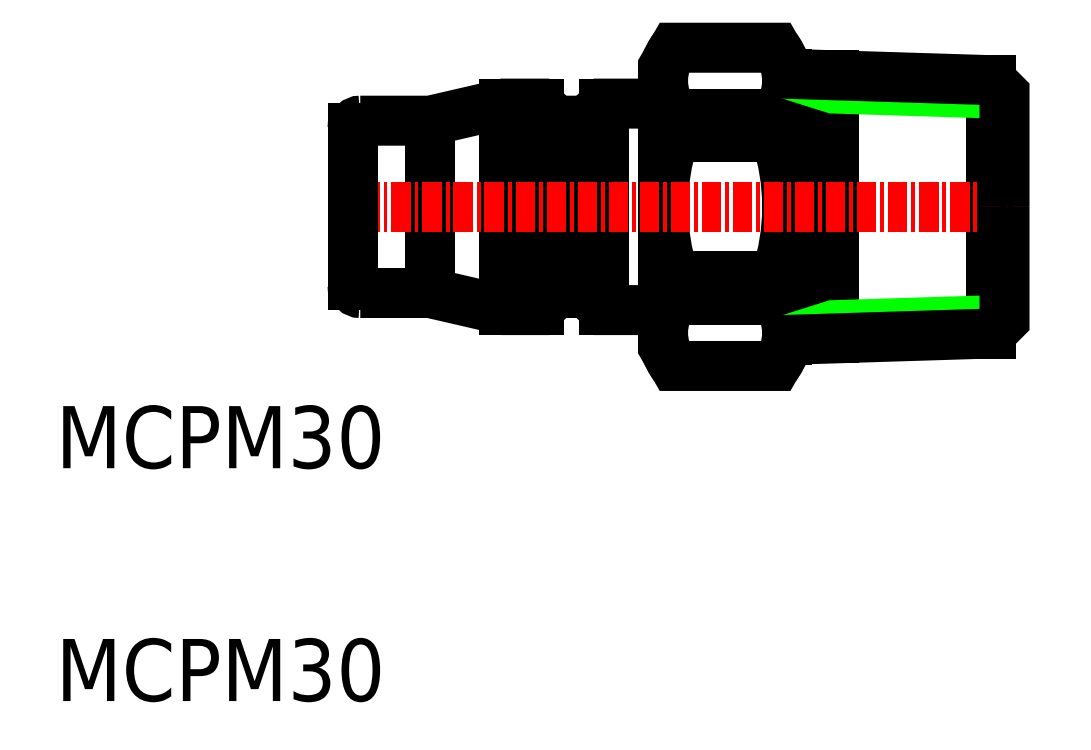
<metadata>
{"format":"dxf","ext":"dxf","renderer":"ezdxf+matplotlib","layout":"modelspace","background":"white","min_lineweight":24,"dpi":150}
</metadata>
<code>
0
SECTION
2
ENTITIES
0
INSERT
8
0
2
$MODEL_SPACE
10
156.2
20
133.2
30
0
0
LINE
8
0
10
141.3
20
65.11
30
0
11
141.3
21
56.95
31
0
0
LINE
8
0
10
141.3
20
65.11
30
0
11
141.3
21
73.27
31
0
0
ARC
8
0
10
124.6
20
73.23
30
0
40
3.502
50
322.6
51
37.44
0
ARC
8
0
10
124.6
20
56.99
30
0
40
3.502
50
322.6
51
37.44
0
ARC
8
0
10
113.9
20
65.11
30
0
40
14.22
50
341.7
51
0
0
LINE
8
0
10
131.2
20
65.11
30
0
11
131.2
21
56.63
31
0
0
LINE
8
0
10
128.2
20
56.54
30
0
11
128.2
21
65.11
31
0
0
LINE
8
0
10
128.2
20
73.68
30
0
11
128.2
21
65.11
31
0
0
LINE
8
0
10
131.2
20
65.11
30
0
11
131.2
21
73.58
31
0
0
ARC
8
0
10
113.9
20
65.11
30
0
40
14.22
50
0
51
18.33
0
POLYLINE
8
0
66
     1
10
0
20
0
30
0
0
VERTEX
8
0
10
142.2
20
72.38
30
0
0
VERTEX
8
0
10
131.2
20
72.73
30
0
0
VERTEX
8
0
10
128.1
20
73.68
30
0
0
SEQEND
8
0
0
POLYLINE
8
0
66
     1
10
0
20
0
30
0
0
VERTEX
8
0
10
142.2
20
57.83
30
0
0
VERTEX
8
0
10
131.2
20
57.49
30
0
0
VERTEX
8
0
10
128.1
20
56.54
30
0
0
SEQEND
8
0
0
ARC
8
0
10
123.7
20
73.23
30
0
40
3.502
50
142.6
51
217.4
0
ARC
8
0
10
123.7
20
56.99
30
0
40
3.502
50
142.6
51
217.4
0
LINE
8
0
10
116.4
20
65.11
30
0
11
116.4
21
58.46
31
0
0
LINE
8
0
10
116.4
20
65.11
30
0
11
116.4
21
71.76
31
0
0
LINE
8
0
10
112.2
20
58.46
30
0
11
112.2
21
65.11
31
0
0
LINE
8
0
10
112.2
20
71.76
30
0
11
112.2
21
65.11
31
0
0
LINE
8
0
10
120.2
20
57.5
30
0
11
120.2
21
65.11
31
0
0
LINE
8
0
10
115.3
20
59.56
30
0
11
115.3
21
65.11
31
0
0
LINE
8
0
10
113.3
20
65.11
30
0
11
113.3
21
59.56
31
0
0
LINE
8
0
10
113.3
20
65.11
30
0
11
113.3
21
70.66
31
0
0
LINE
8
0
10
115.3
20
70.66
30
0
11
115.3
21
65.11
31
0
0
LINE
8
0
10
120.2
20
72.72
30
0
11
120.2
21
65.11
31
0
0
ARC
8
0
10
134.4
20
65.11
30
0
40
14.22
50
180
51
198.3
0
ARC
8
0
10
134.4
20
65.11
30
0
40
14.22
50
161.7
51
180
0
LINE
8
0
10
105.2
20
59.56
30
0
11
105.2
21
65.11
31
0
0
LINE
8
0
10
105.2
20
70.66
30
0
11
105.2
21
65.11
31
0
0
LINE
8
0
10
109.9
20
65.11
30
0
11
109.9
21
58.46
31
0
0
LINE
8
0
10
109.9
20
65.11
30
0
11
109.9
21
71.76
31
0
0
POLYLINE
8
0
66
     1
10
0
20
0
30
0
0
VERTEX
8
0
10
120.9
20
69.58
30
0
0
VERTEX
8
0
10
127.4
20
69.58
30
0
0
VERTEX
8
0
10
127.4
20
71.1
30
0
0
SEQEND
8
0
0
POLYLINE
8
0
66
     1
10
0
20
0
30
0
0
VERTEX
8
0
10
127.4
20
71.1
30
0
0
VERTEX
8
0
10
120.9
20
71.1
30
0
0
VERTEX
8
0
10
120.9
20
69.58
30
0
0
SEQEND
8
0
0
POLYLINE
8
0
66
     1
10
0
20
0
30
0
0
VERTEX
8
0
10
127.4
20
59.12
30
0
0
VERTEX
8
0
10
120.9
20
59.12
30
0
0
VERTEX
8
0
10
120.9
20
60.63
30
0
0
SEQEND
8
0
0
POLYLINE
8
0
66
     1
10
0
20
0
30
0
0
VERTEX
8
0
10
120.9
20
60.63
30
0
0
VERTEX
8
0
10
127.4
20
60.63
30
0
0
VERTEX
8
0
10
127.4
20
59.12
30
0
0
SEQEND
8
0
0
LINE
8
CENTER
10
98.65
20
65.11
30
0
11
143.7
21
65.11
31
0
0
ARC
8
0
10
100.7
20
60.06
30
0
40
0.5
50
180
51
270
0
POLYLINE
8
0
66
     1
10
0
20
0
30
0
0
VERTEX
8
0
10
100.7
20
59.56
30
0
0
VERTEX
8
0
10
105.2
20
59.56
30
0
0
VERTEX
8
0
10
109.9
20
58.46
30
0
0
VERTEX
8
0
10
112.2
20
58.46
30
0
0
VERTEX
8
0
10
113.3
20
59.56
30
0
0
VERTEX
8
0
10
115.3
20
59.56
30
0
0
VERTEX
8
0
10
116.4
20
58.46
30
0
0
VERTEX
8
0
10
119.2
20
58.46
30
0
0
SEQEND
8
0
0
ARC
8
0
10
119.2
20
57.47
30
0
40
0.9916
50
359.5
51
90.49
0
POLYLINE
8
0
66
     1
10
0
20
0
30
0
0
VERTEX
8
0
10
120.2
20
57.46
30
0
0
VERTEX
8
0
10
120.2
20
56.11
30
0
0
VERTEX
8
0
10
120.9
20
54.86
30
0
0
VERTEX
8
0
10
127.4
20
54.86
30
0
0
VERTEX
8
0
10
128.2
20
56.11
30
0
0
VERTEX
8
0
10
128.2
20
56.54
30
0
0
VERTEX
8
0
10
141.3
20
56.95
30
0
0
VERTEX
8
0
10
142.2
20
57.83
30
0
0
VERTEX
8
0
10
142.2
20
65.11
30
0
0
SEQEND
8
0
0
LINE
8
0
10
100.2
20
65.11
30
0
11
100.2
21
60.06
31
0
0
ARC
8
0
10
100.7
20
70.16
30
0
40
0.5
50
90
51
180
0
POLYLINE
8
0
66
     1
10
0
20
0
30
0
0
VERTEX
8
0
10
100.7
20
70.66
30
0
0
VERTEX
8
0
10
105.2
20
70.66
30
0
0
VERTEX
8
0
10
109.9
20
71.76
30
0
0
VERTEX
8
0
10
112.2
20
71.76
30
0
0
VERTEX
8
0
10
113.3
20
70.66
30
0
0
VERTEX
8
0
10
115.3
20
70.66
30
0
0
VERTEX
8
0
10
116.4
20
71.76
30
0
0
VERTEX
8
0
10
119.2
20
71.76
30
0
0
SEQEND
8
0
0
ARC
8
0
10
119.2
20
72.75
30
0
40
0.9916
50
269.5
51
0.4852
0
POLYLINE
8
0
66
     1
10
0
20
0
30
0
0
VERTEX
8
0
10
120.2
20
72.76
30
0
0
VERTEX
8
0
10
120.2
20
74.11
30
0
0
VERTEX
8
0
10
120.9
20
75.36
30
0
0
VERTEX
8
0
10
127.4
20
75.36
30
0
0
VERTEX
8
0
10
128.2
20
74.11
30
0
0
VERTEX
8
0
10
128.2
20
73.68
30
0
0
VERTEX
8
0
10
141.3
20
73.27
30
0
0
VERTEX
8
0
10
142.2
20
72.38
30
0
0
VERTEX
8
0
10
142.2
20
65.11
30
0
0
SEQEND
8
0
0
LINE
8
0
10
100.2
20
65.11
30
0
11
100.2
21
70.16
31
0
0
TEXT
8
0
10
81.03
20
48.27
30
0
40
4
1
MCPM30
0
TEXT
8
0
10
81.03
20
33.27
30
0
40
4
1
MCPM30
0
ENDSEC
0
EOF

</code>
